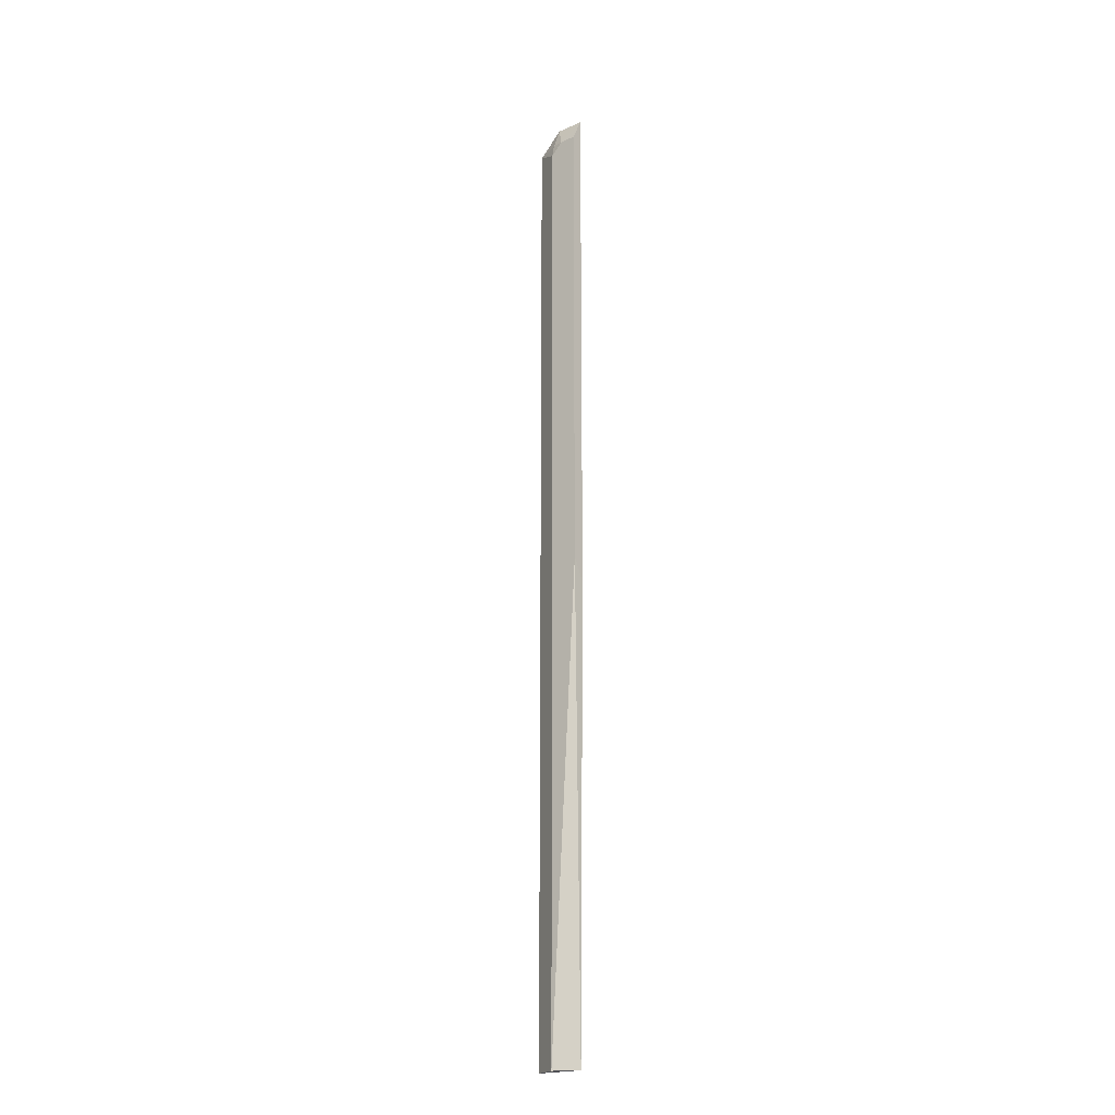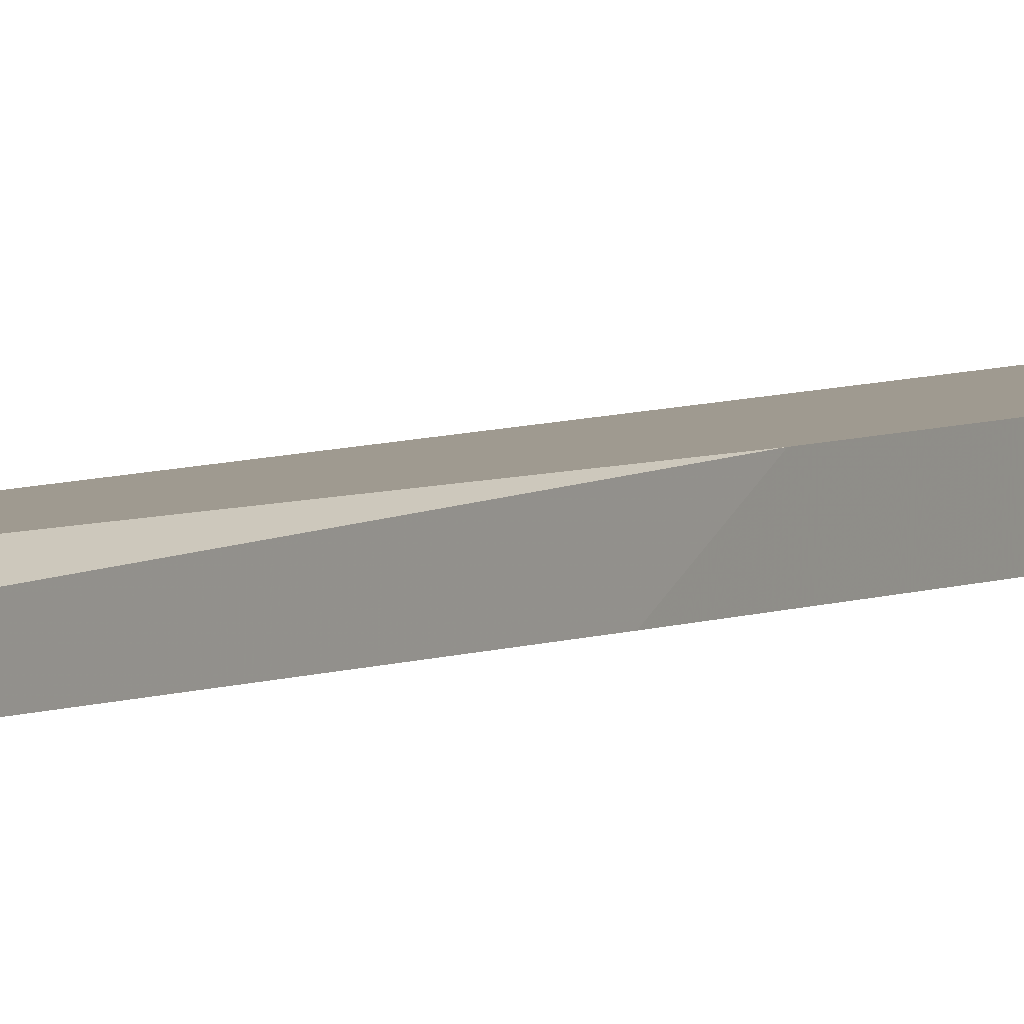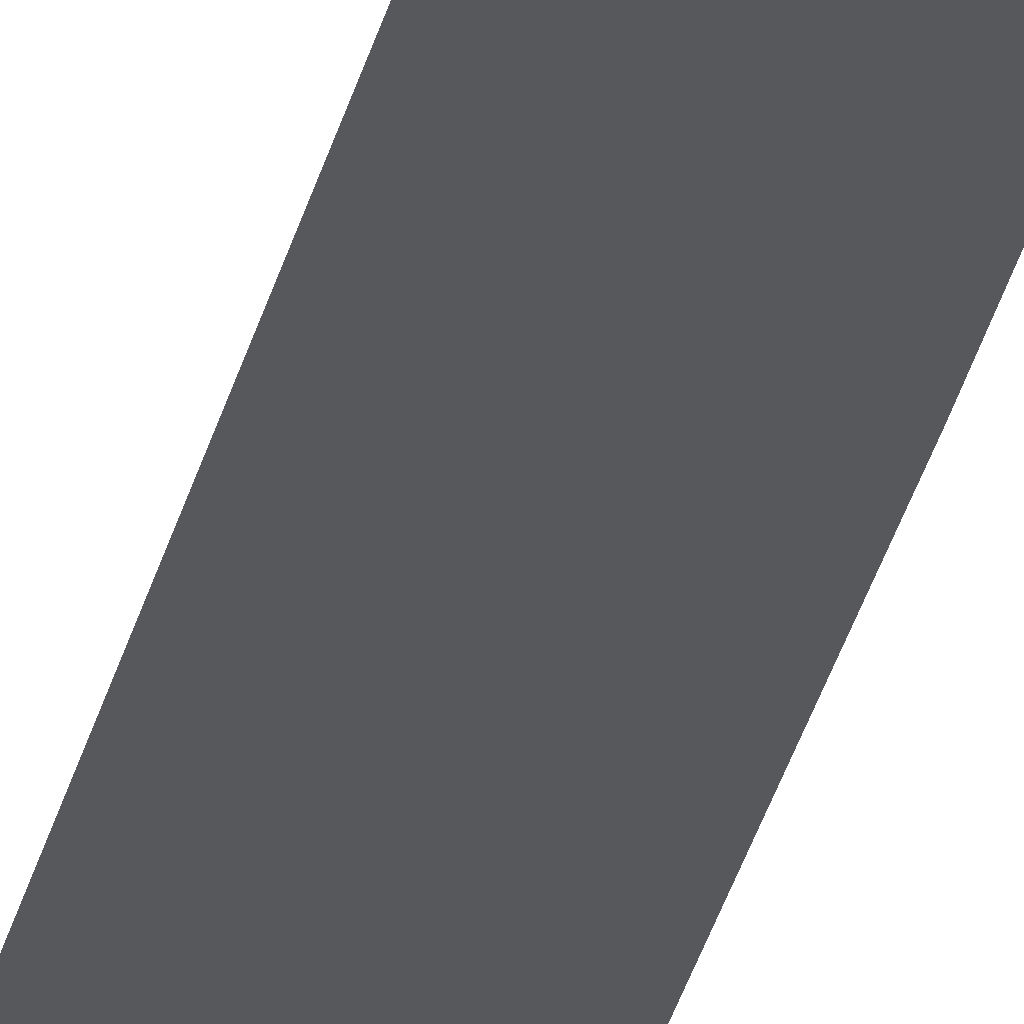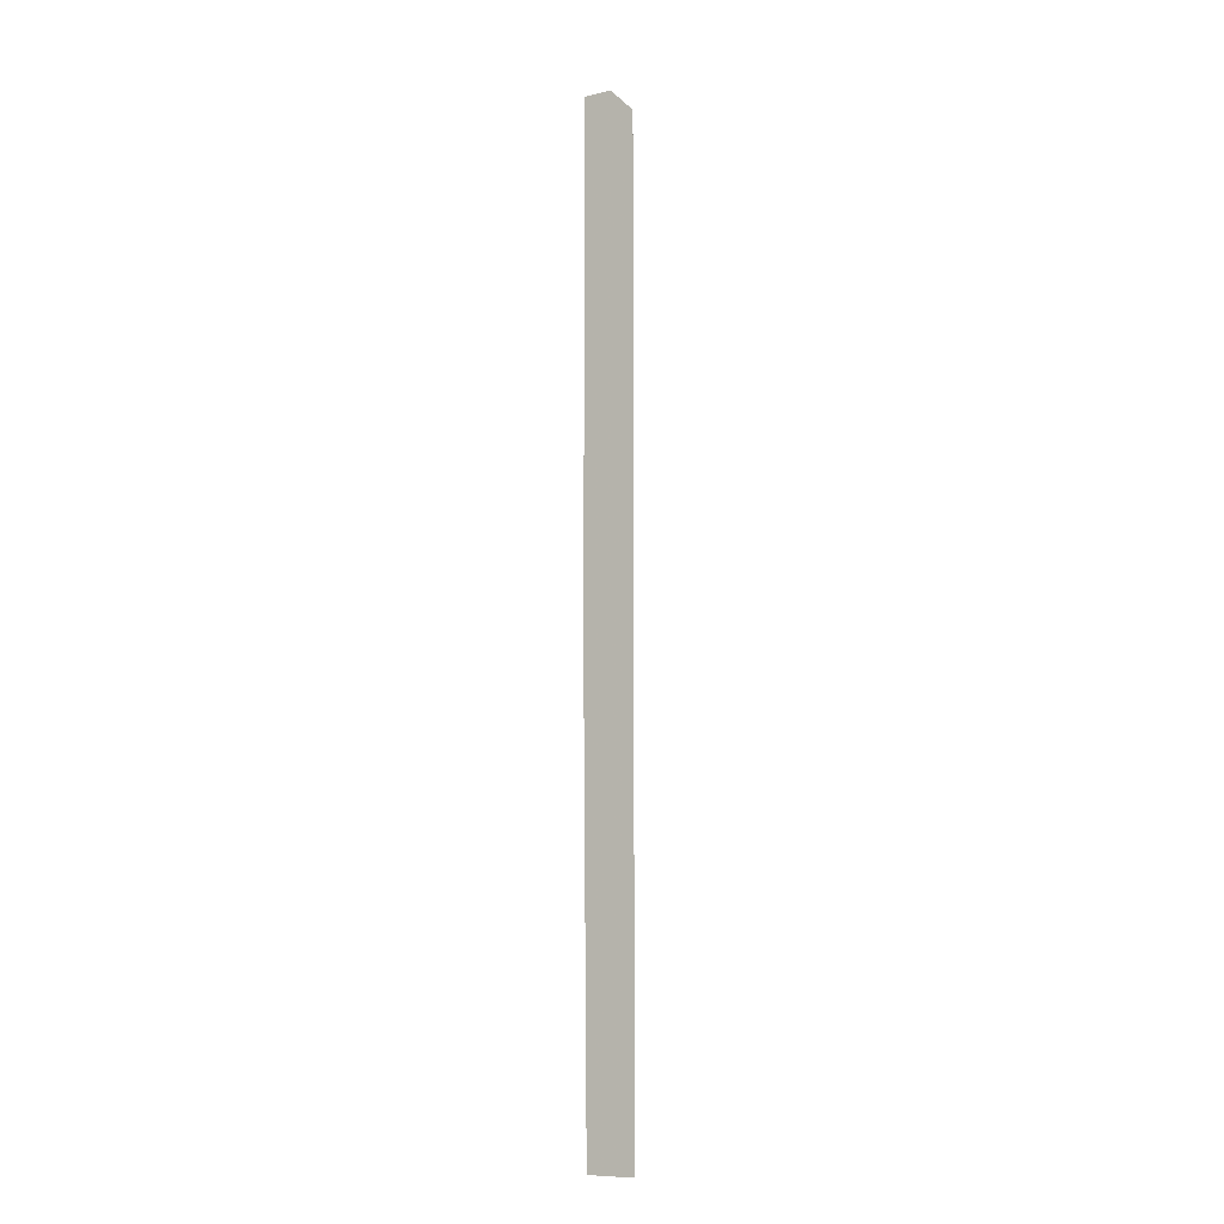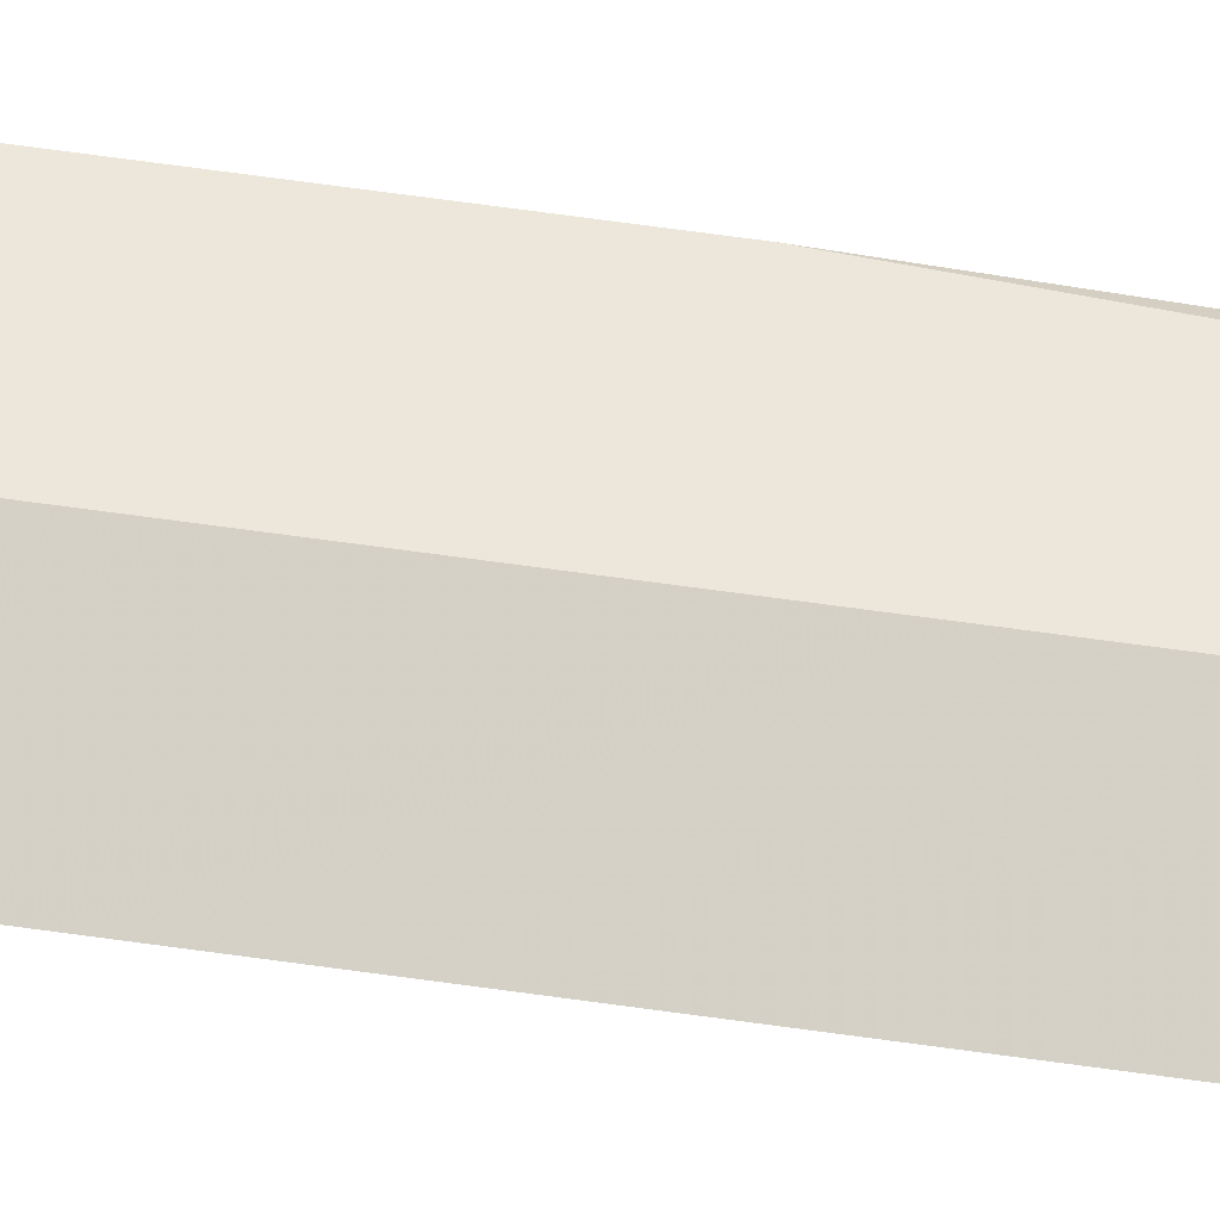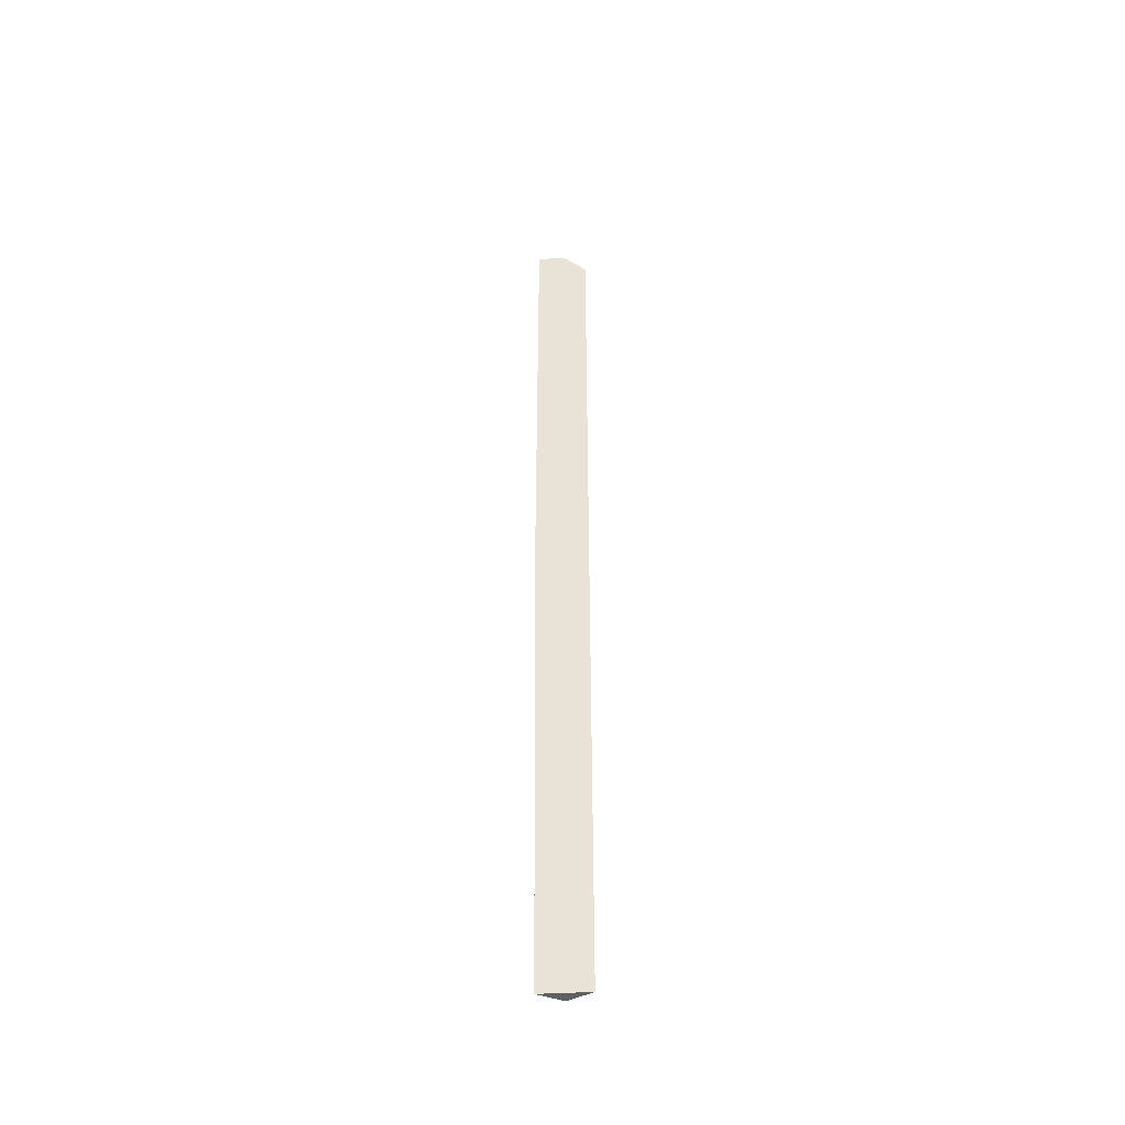
<metadata>
{"format":"obj","ext":"obj","renderer":"f3d","projection":"perspective","resolution":1024,"background":"white","views":[{"elev":-20.3,"azim":-141.4,"up":"+Z"},{"elev":3.9,"azim":-152.2,"up":"+Y"},{"elev":-28.5,"azim":168.3,"up":"+Y"},{"elev":-9.2,"azim":31.6,"up":"+Z"},{"elev":51.2,"azim":99.4,"up":"+Y"},{"elev":-45.1,"azim":3.5,"up":"+Z"}]}
</metadata>
<code>
v 0.4838 0.0717 -0.6803
v 0.5552 0.0717 0.7165
v 0.4774 0.0717 0.7702
v 0.5195 0.0717 0.77
v 0.5016 0.08957 0.7344
v 0.5195 0.08509 0.7367
v 0.5195 0.08957 0.7165
v 0.5552 0.0717 0.7344
v 0.5195 0.08957 -0.6803
v 0.4774 0.08957 0.03586
v 0.5552 0.0717 -0.6803
v 0.4774 0.0717 0.0001385
v 0.4774 0.08957 0.7344
f 11 1 9
f 11 2 1
f 11 9 2
f 12 10 1
f 13 5 10
f 12 1 3
f 13 10 3
f 13 3 5
f 9 1 10
f 9 10 5
f 12 3 10
f 7 2 9
f 2 3 1
f 4 3 2
f 4 5 3
f 6 5 4
f 7 9 5
f 6 8 7
f 6 4 8
f 8 4 2
f 7 8 2
f 6 7 5

</code>
